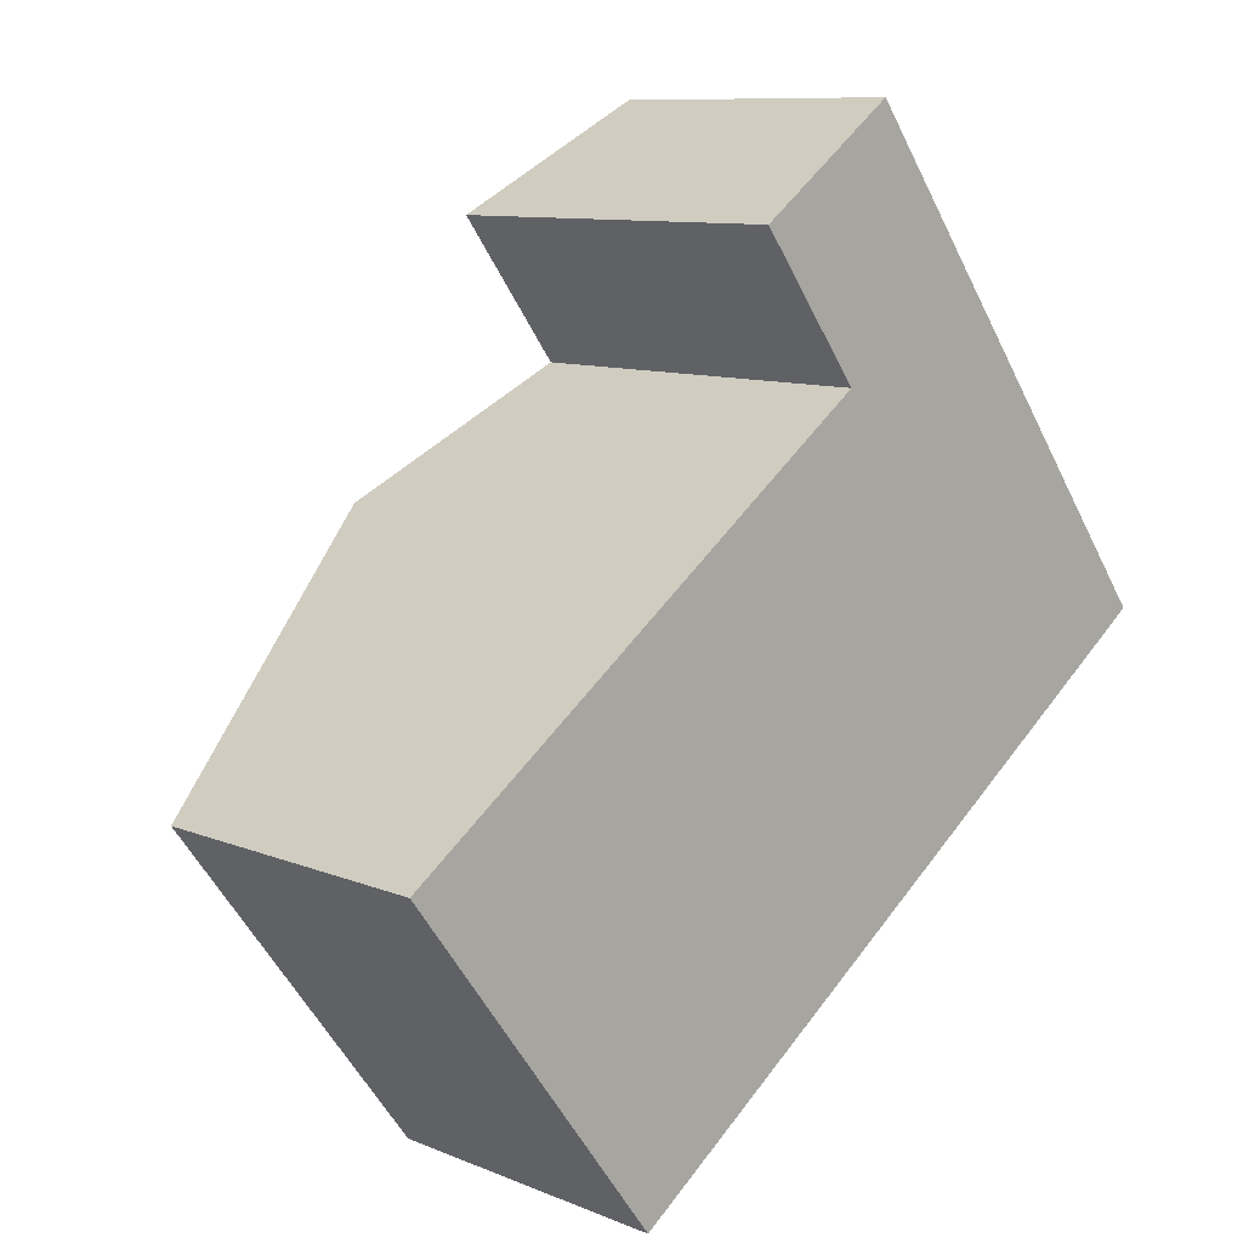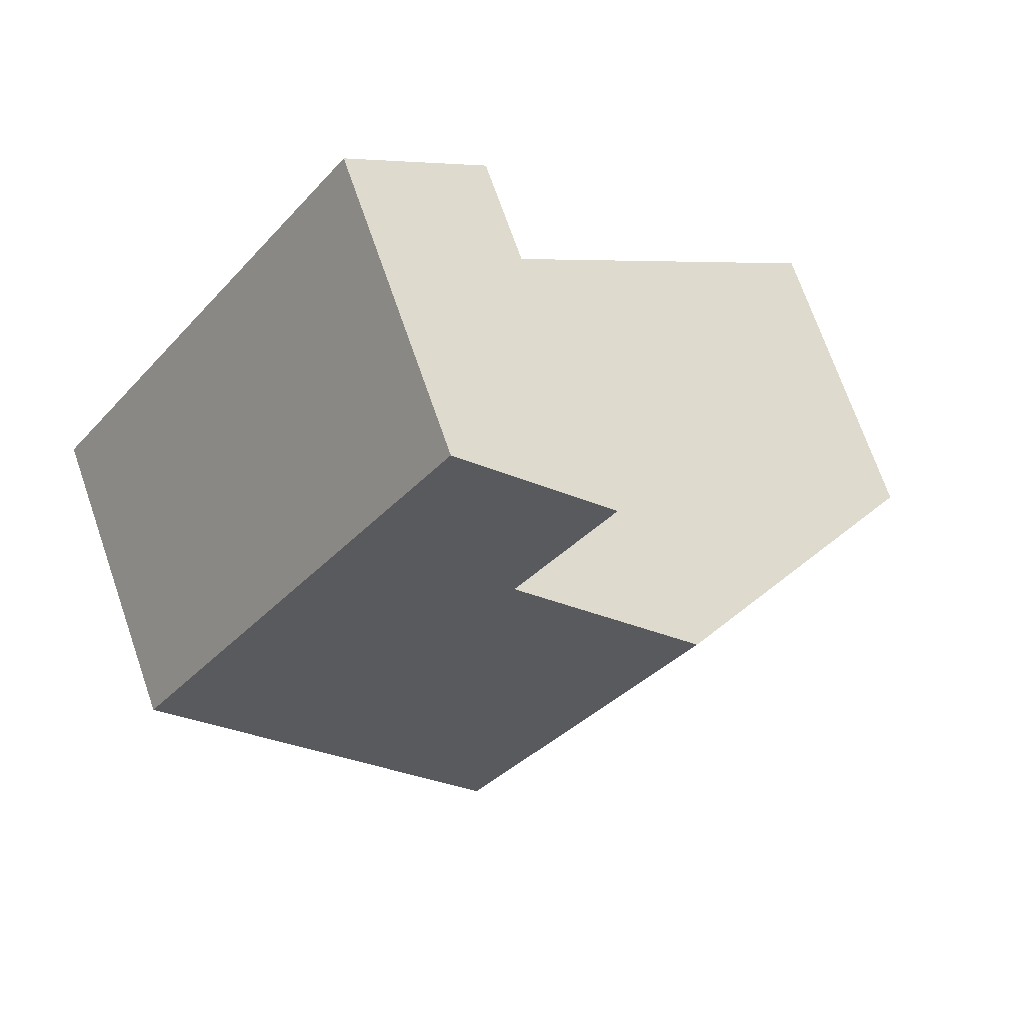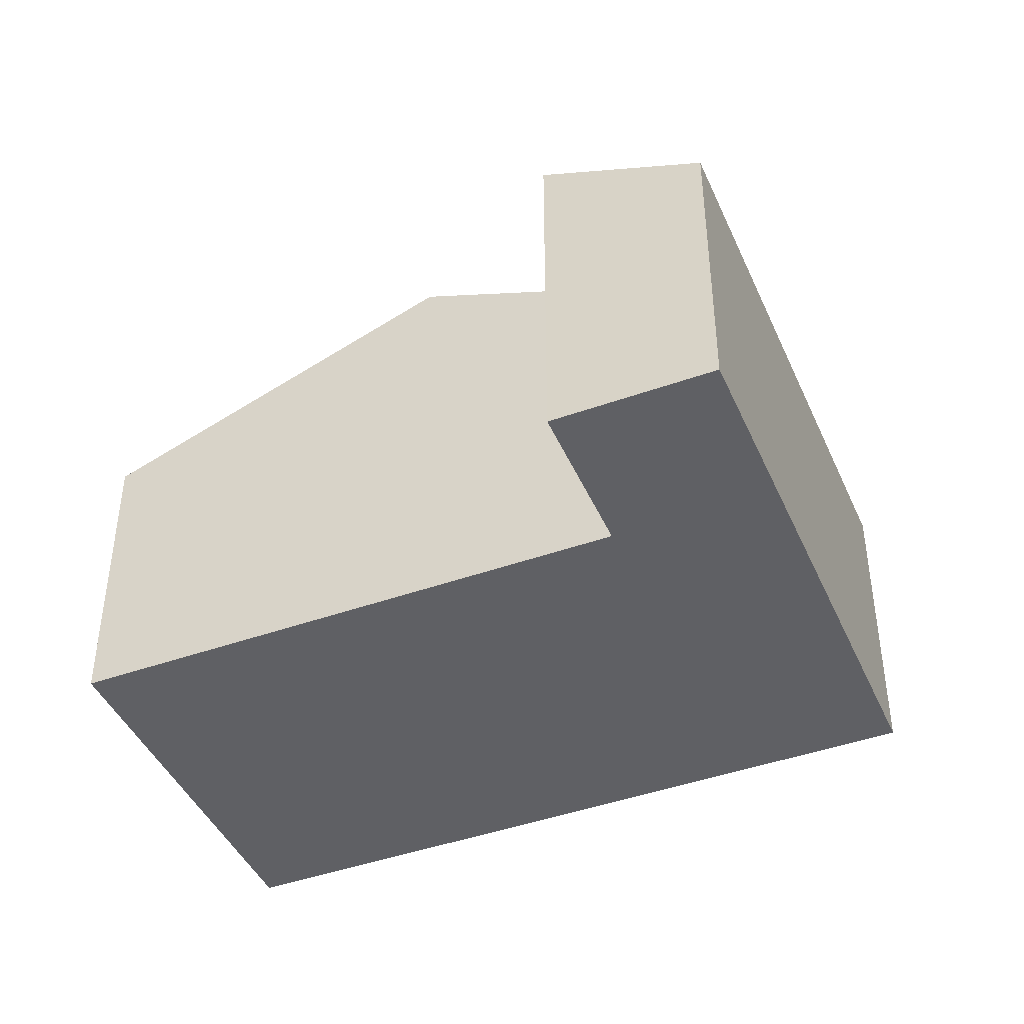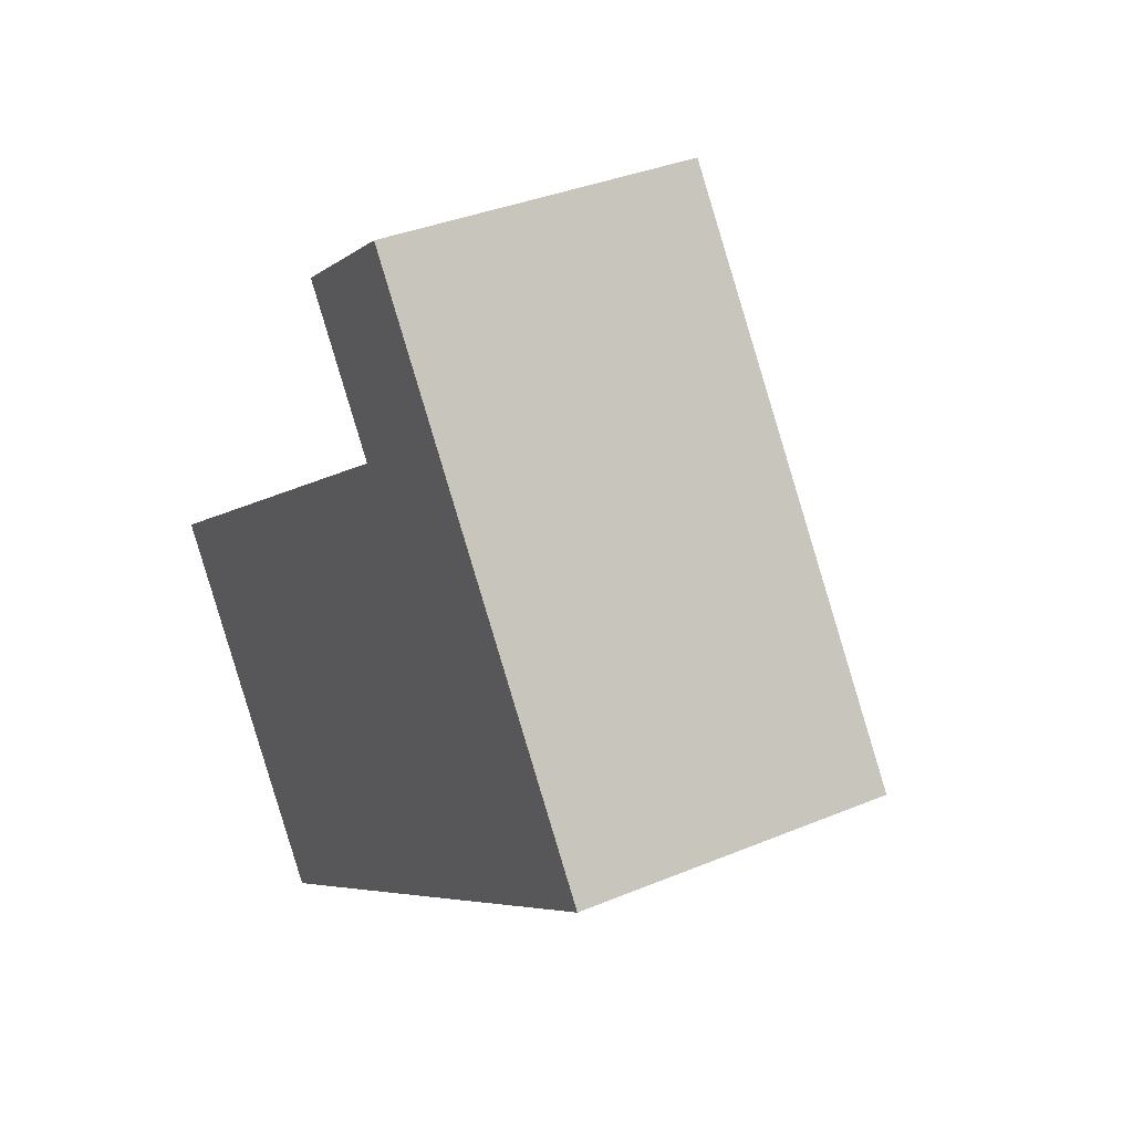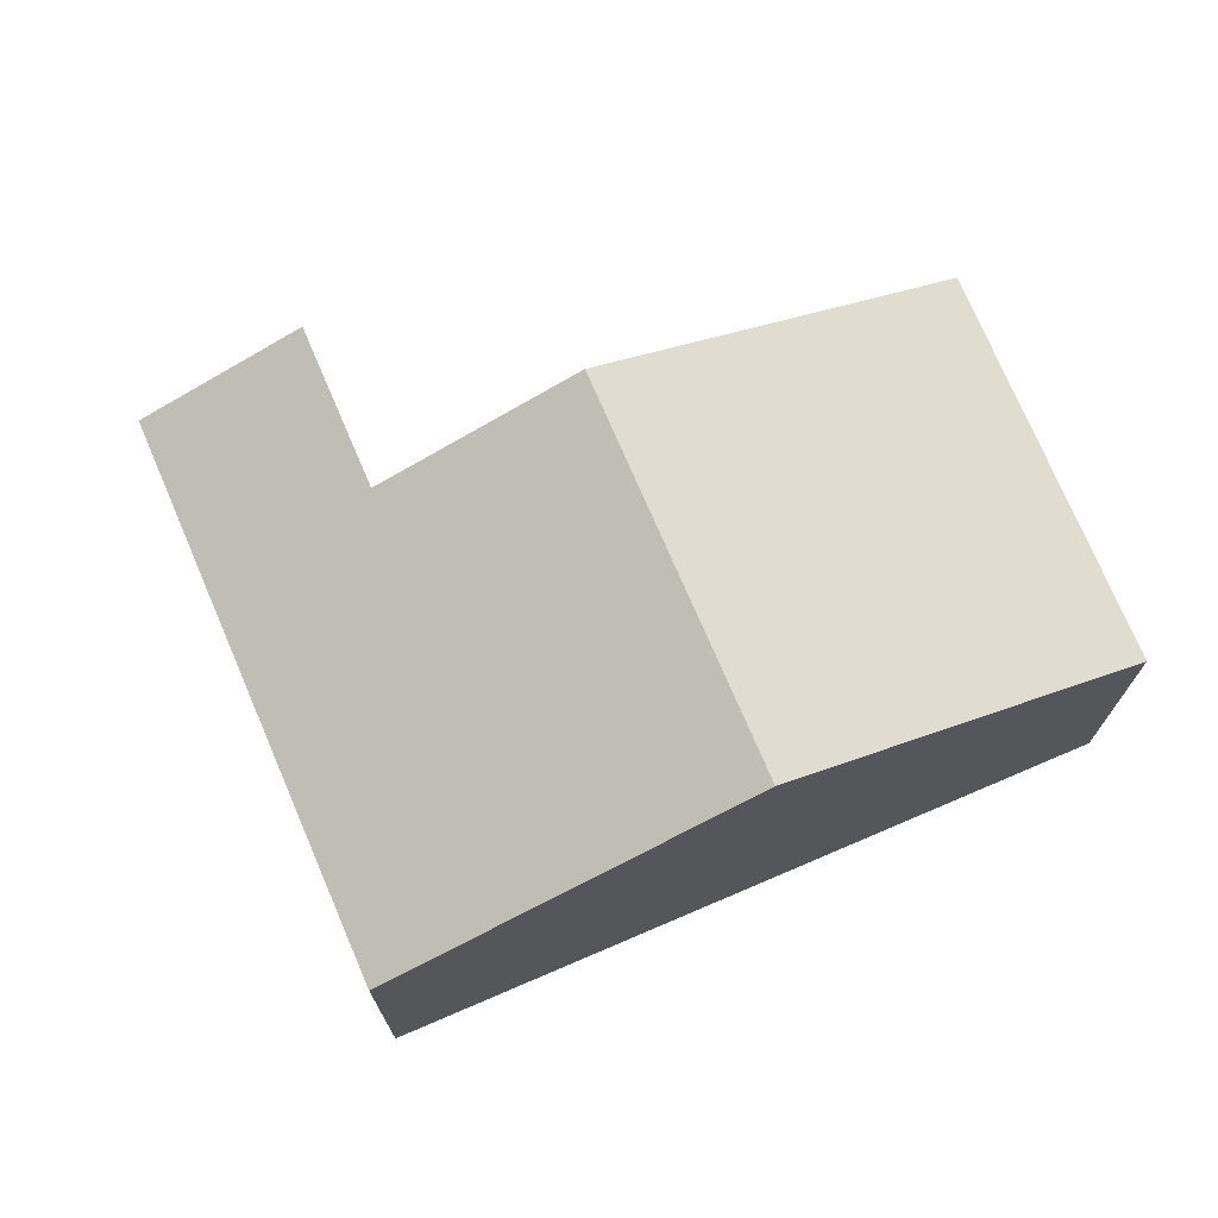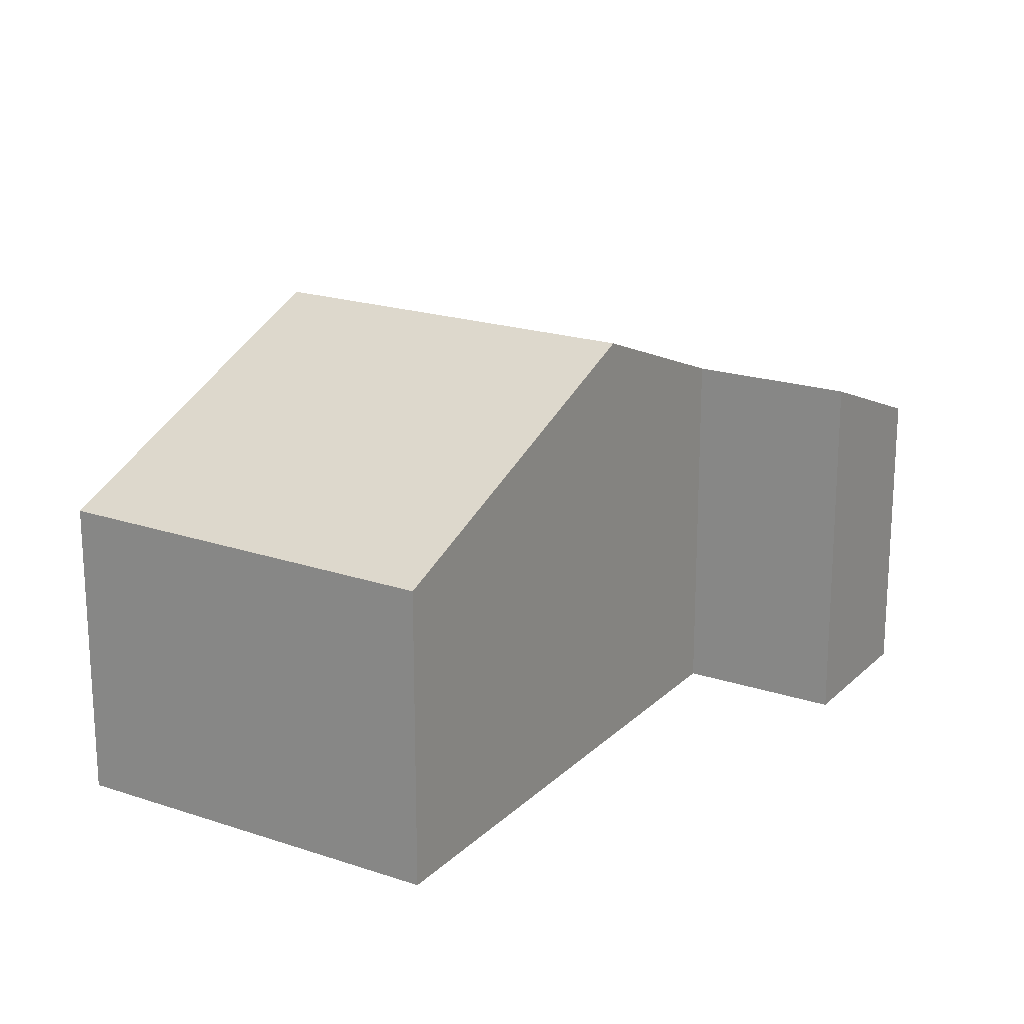
<metadata>
{"format":"obj","ext":"obj","renderer":"f3d","projection":"perspective","resolution":1024,"background":"white","views":[{"elev":9.6,"azim":-43.1,"up":"+Z"},{"elev":70.9,"azim":160.9,"up":"+Z"},{"elev":-44.0,"azim":-13.6,"up":"+Y"},{"elev":35.2,"azim":60.9,"up":"+Z"},{"elev":73.4,"azim":120.5,"up":"+Y"},{"elev":20.1,"azim":-95.0,"up":"+Y"}]}
</metadata>
<code>
v  9.7 3.511 1.38
v  4.26 4.254 5.51
v  5.82 3.511 6.66
v  5.4 4.254 3.96
v  3.485 5.165 2.556
v  6.225 5.165 -1.173
v  2.77 3.521 -3.71
v  0 3.507 2.147e-16
v  0 0 0
v  3.485 -1.565e-16 2.556
v  5.4 -2.425e-16 3.96
v  4.26 -3.374e-16 5.51
v  5.82 -4.078e-16 6.66
v  2.77 2.272e-16 -3.71
v  9.7 -8.45e-17 1.38
v  6.225 7.183e-17 -1.173
g defaultobject
f 1 2 3
f 2 1 4
f 4 1 5
f 5 1 6
f 7 5 6
f 5 7 8
f 9 5 8
f 5 9 10
f 5 10 4
f 4 10 11
f 12 3 2
f 3 12 13
f 11 2 4
f 2 11 12
f 14 8 7
f 8 14 9
f 13 1 3
f 1 13 15
f 15 6 1
f 6 15 16
f 6 16 7
f 7 16 14
f 13 12 15
f 11 15 12
f 10 15 11
f 16 15 10
f 9 16 10
f 14 16 9

</code>
